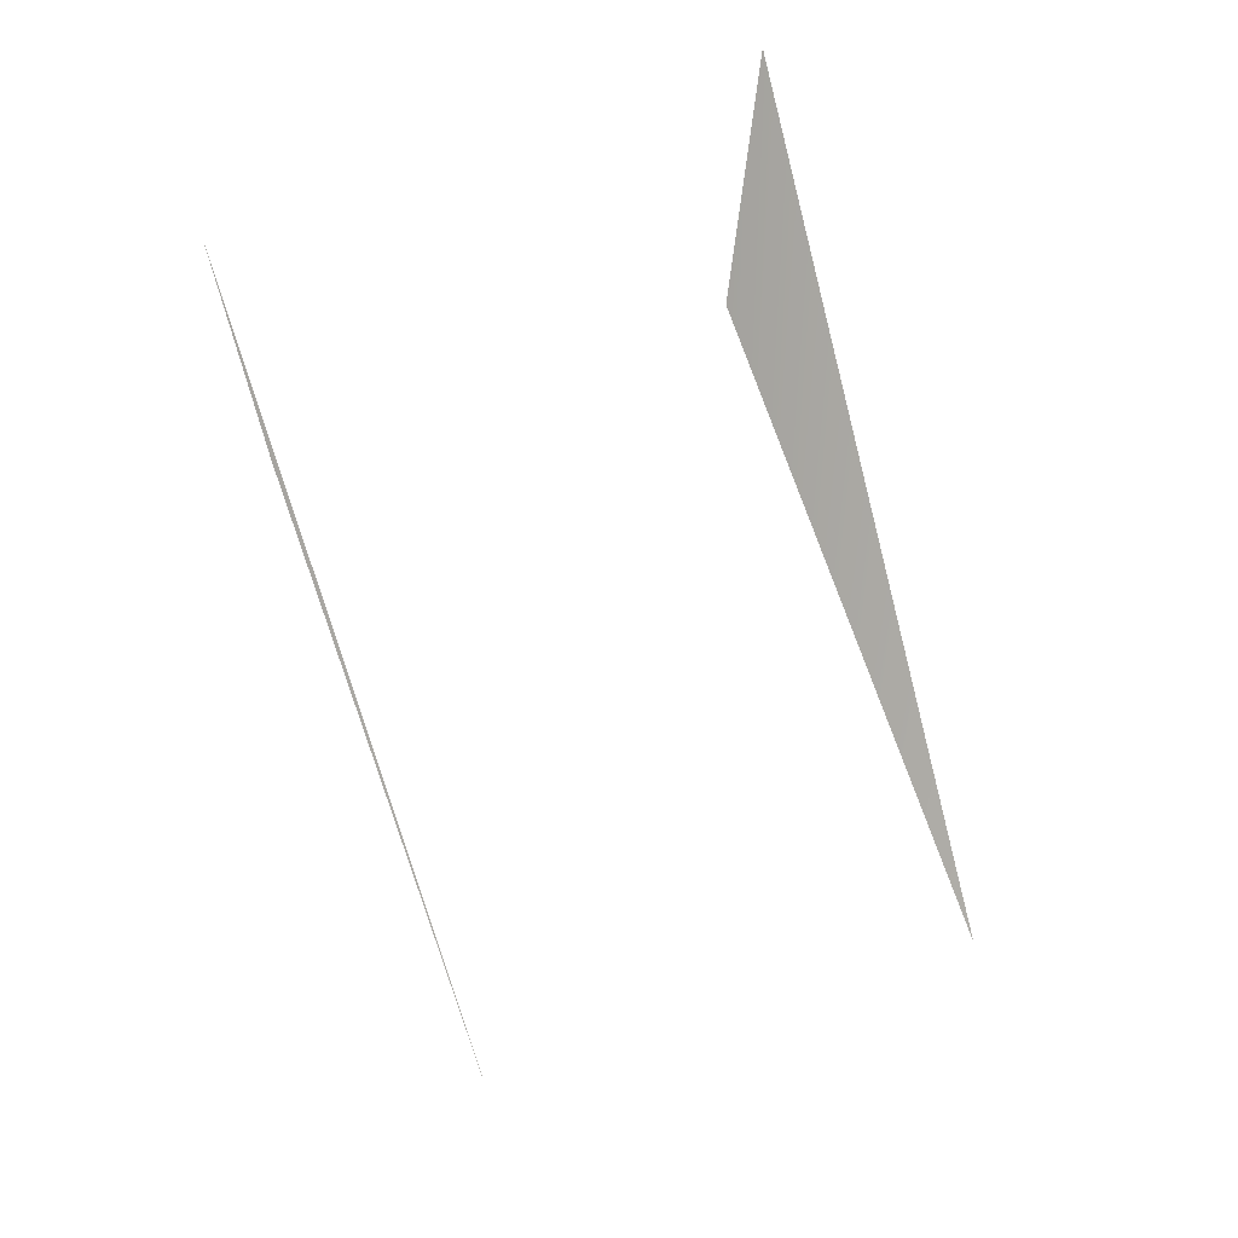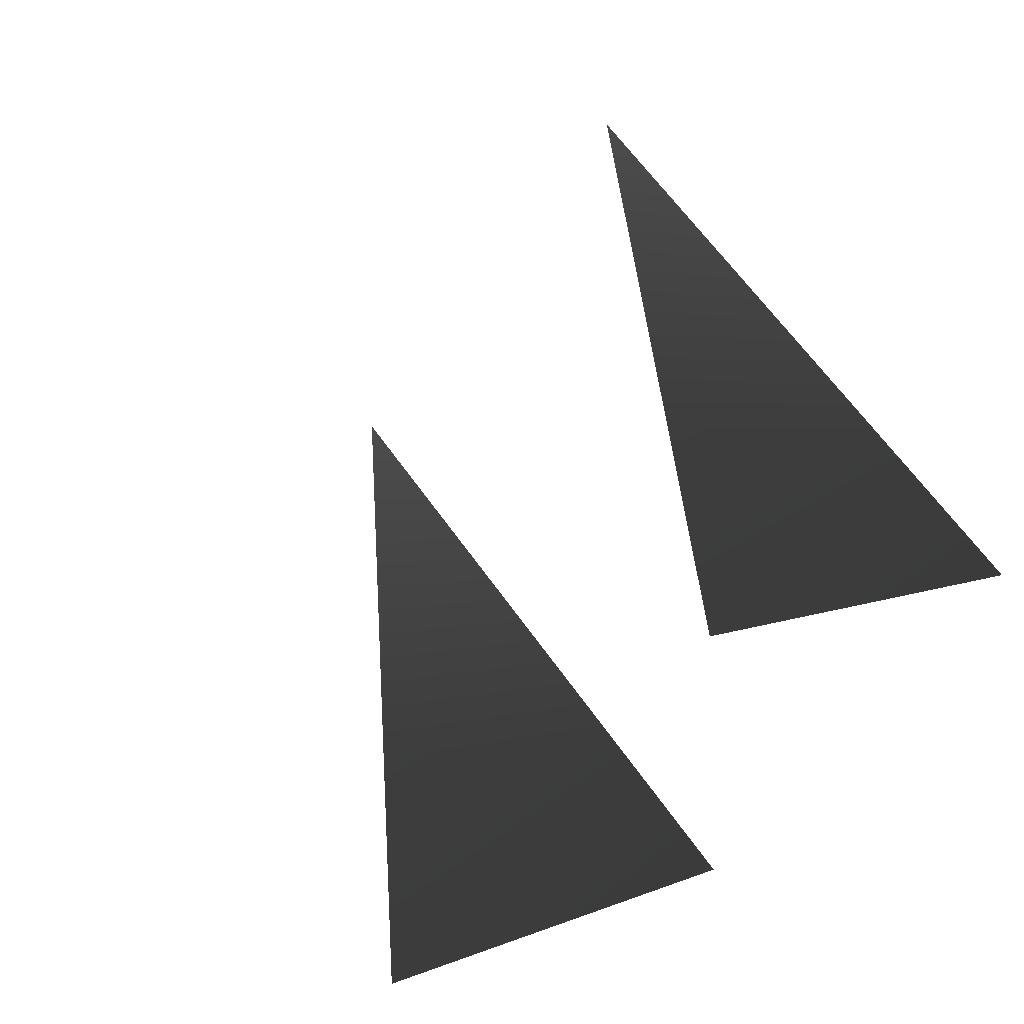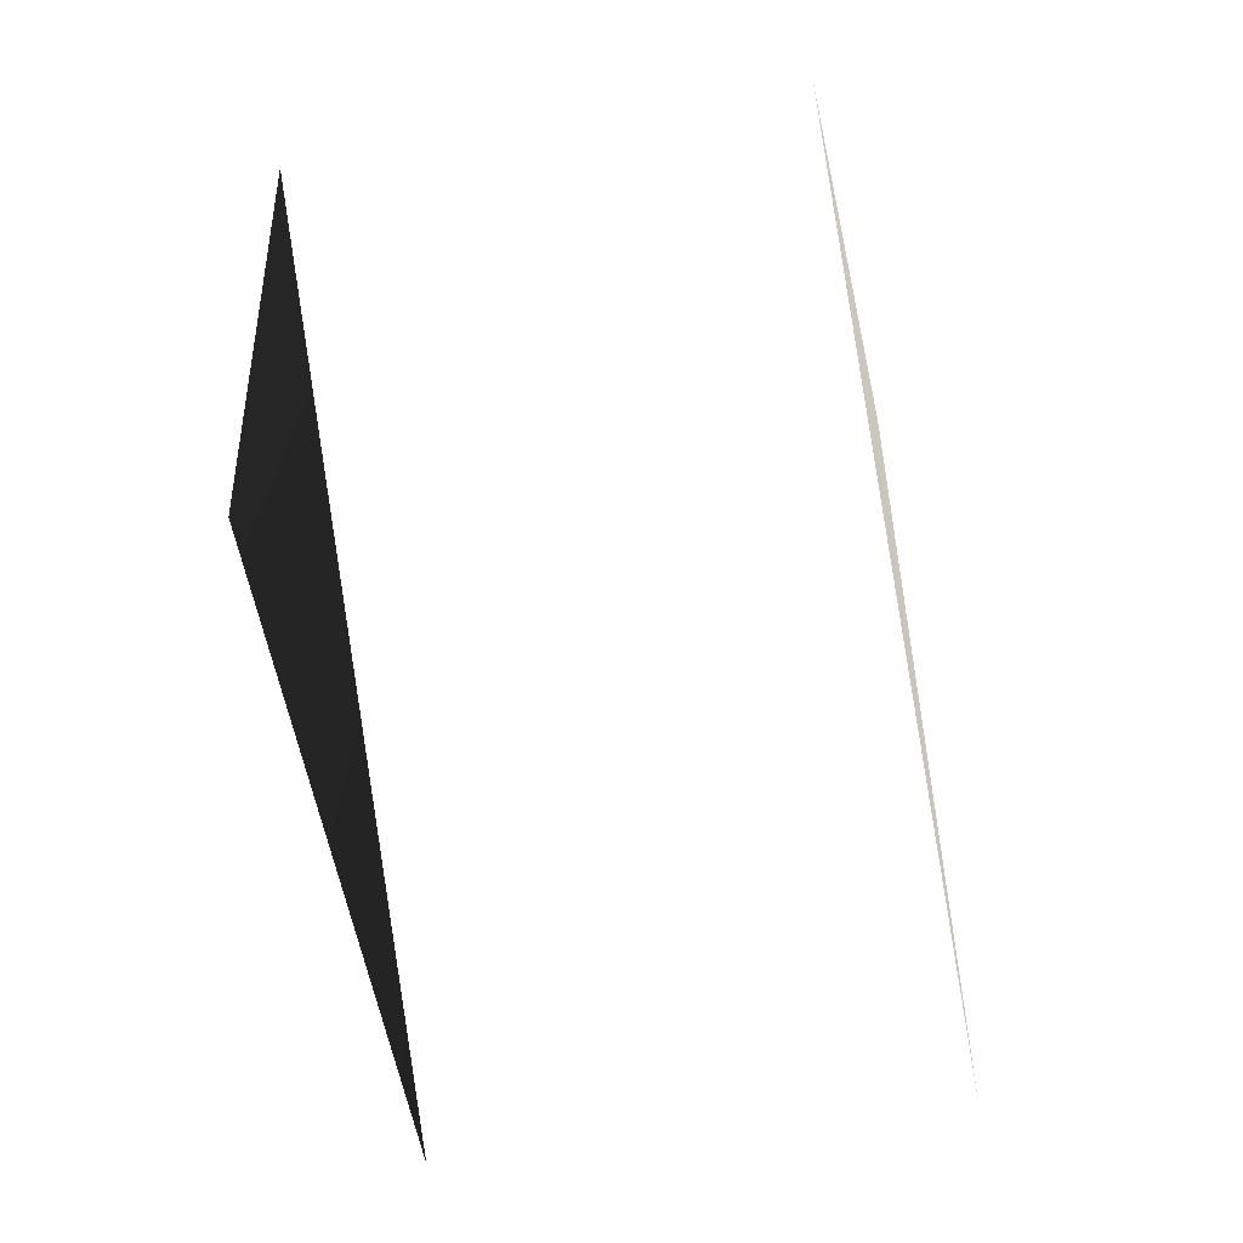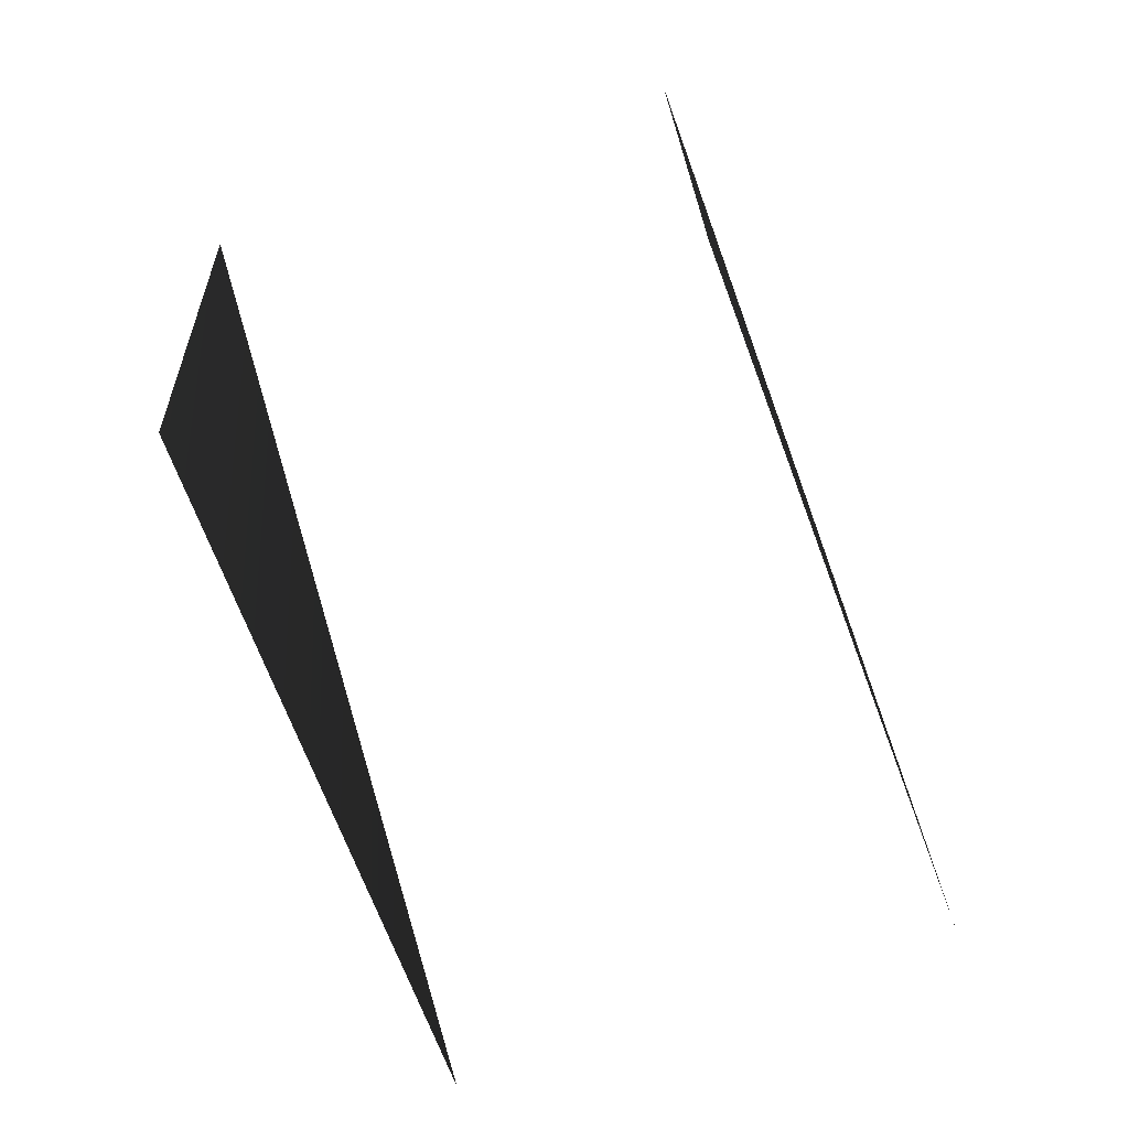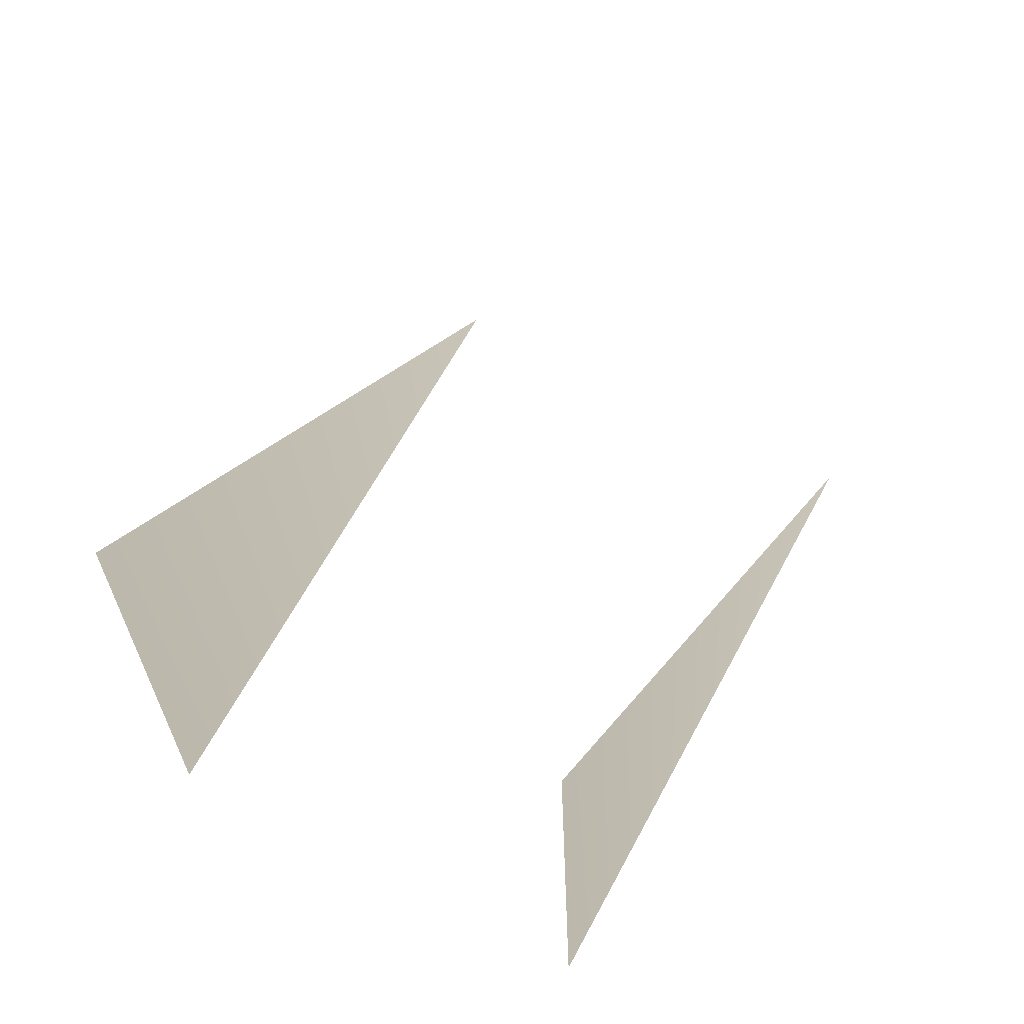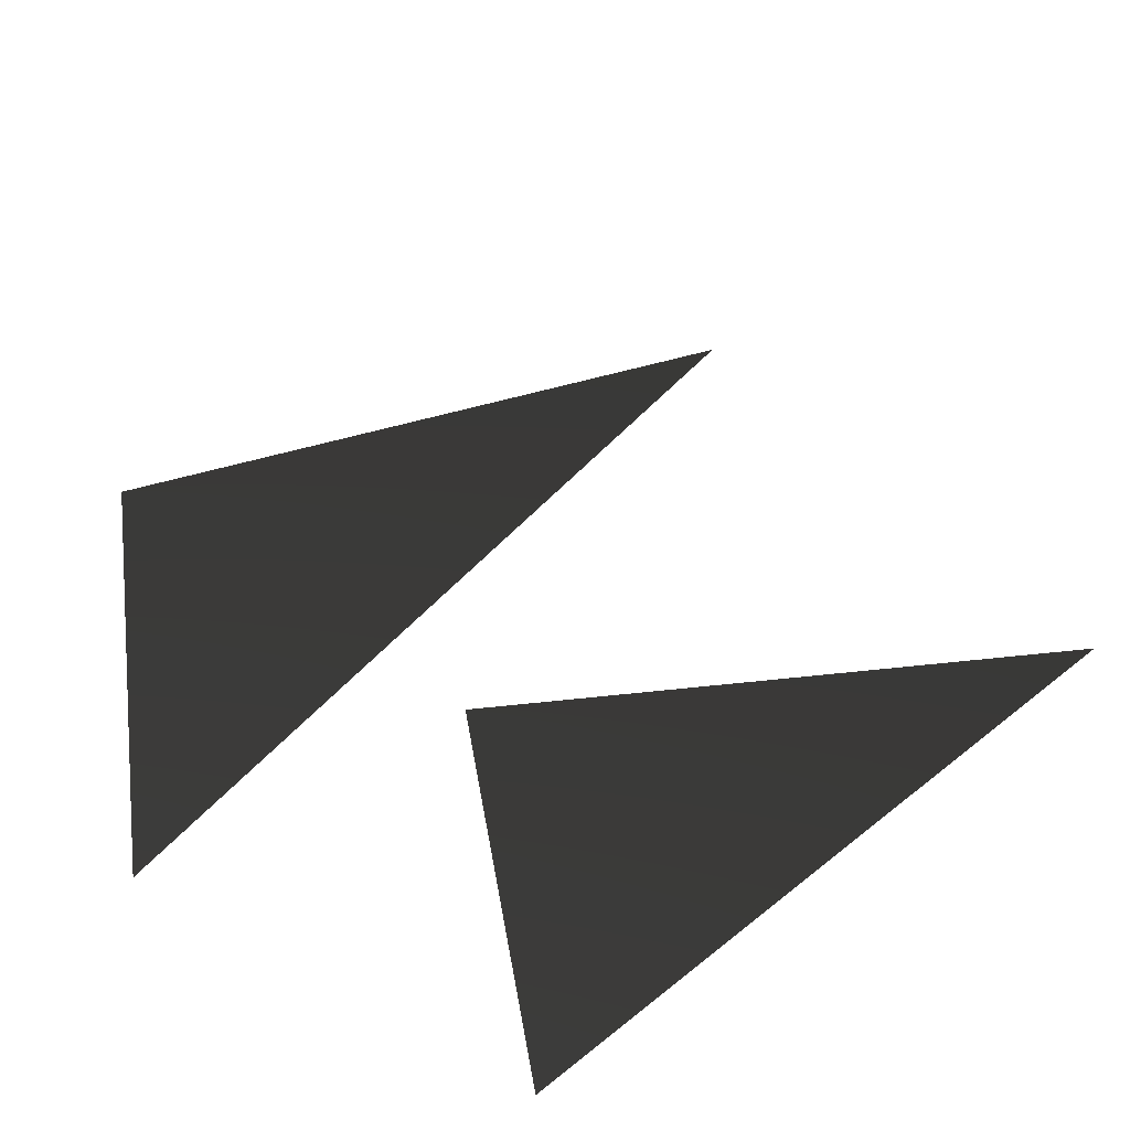
<metadata>
{"format":"obj","ext":"obj","renderer":"f3d","projection":"perspective","resolution":1024,"background":"white","views":[{"elev":76.1,"azim":-154.9,"up":"+Z"},{"elev":2.7,"azim":36.0,"up":"+Y"},{"elev":-55.1,"azim":54.8,"up":"+Z"},{"elev":-67.6,"azim":65.0,"up":"+Z"},{"elev":62.3,"azim":72.7,"up":"+Z"},{"elev":39.0,"azim":171.4,"up":"+Y"}]}
</metadata>
<code>
v  100 628 224
v  522 184 717
v  524 200 220
g gonzo_00
f 1 2 3
v  400 928 224
v  822 484 717
v  824 500 220
g gonzo_01
f 4 5 6

</code>
